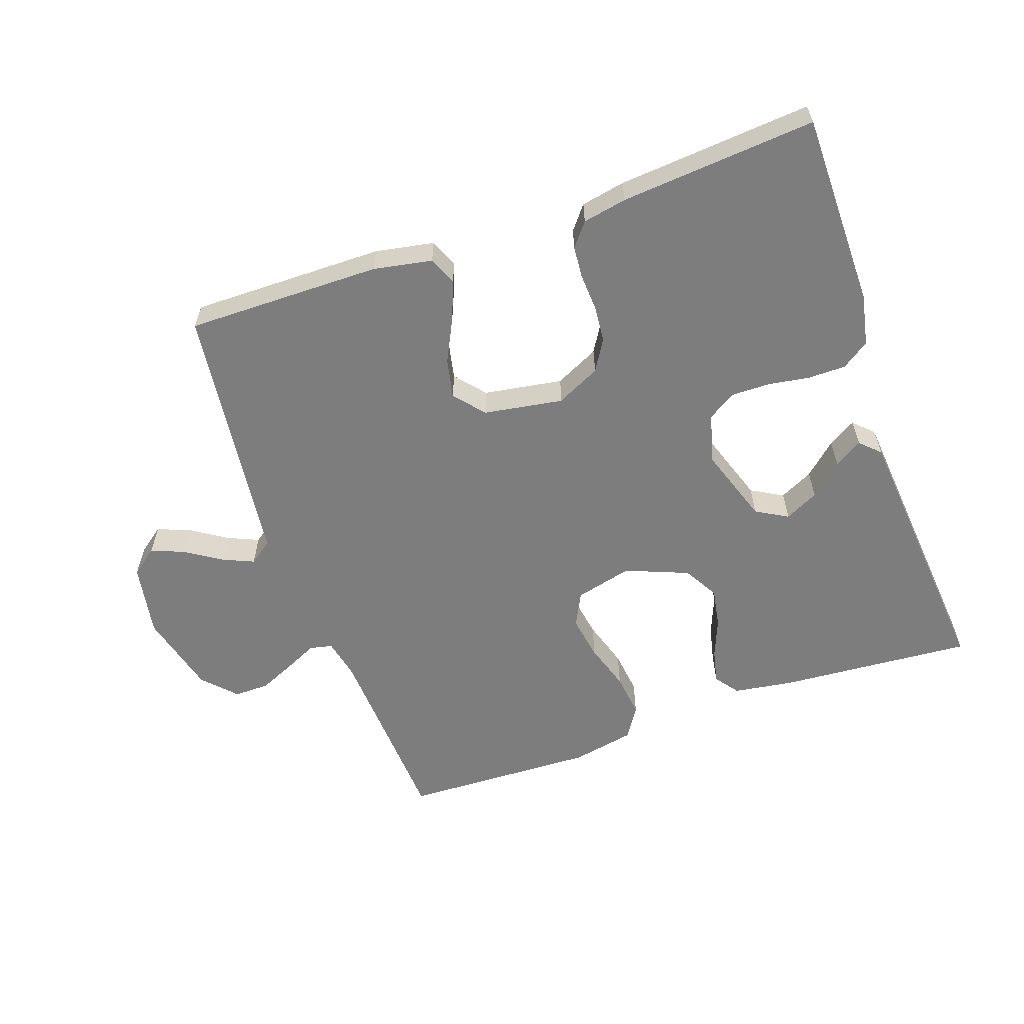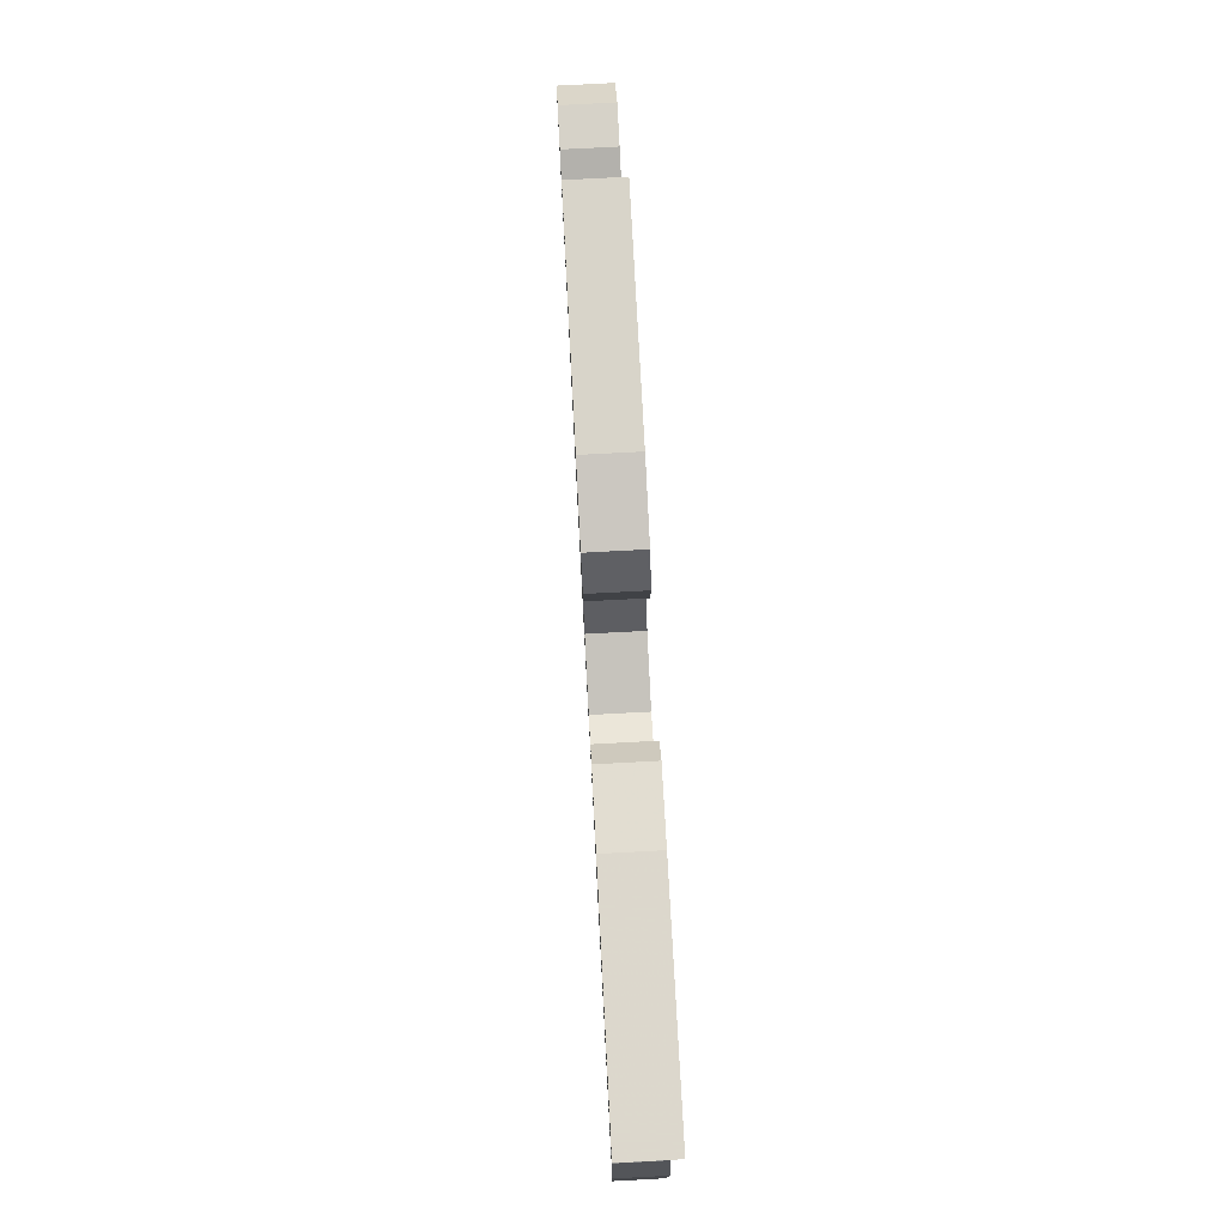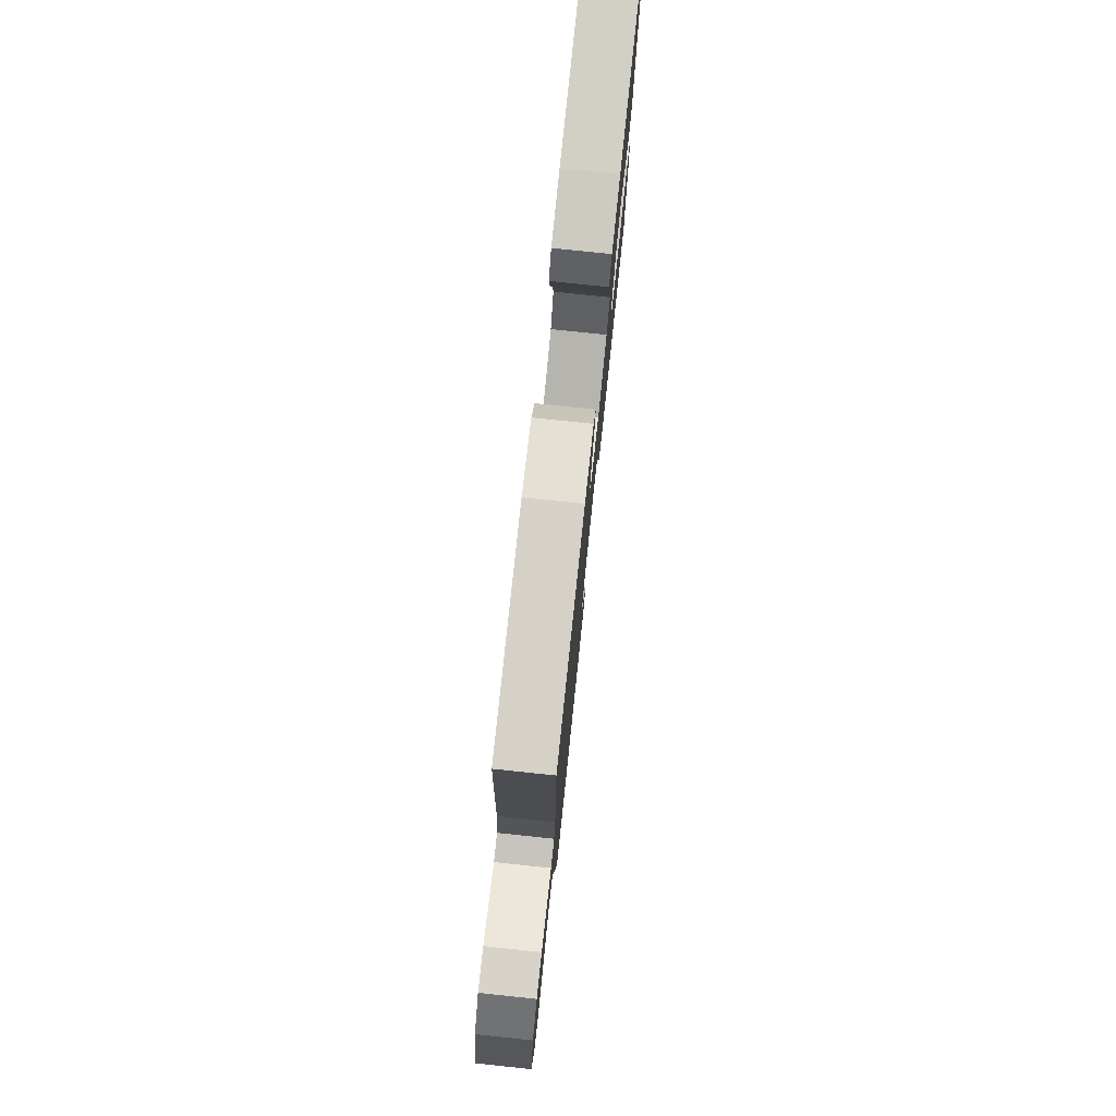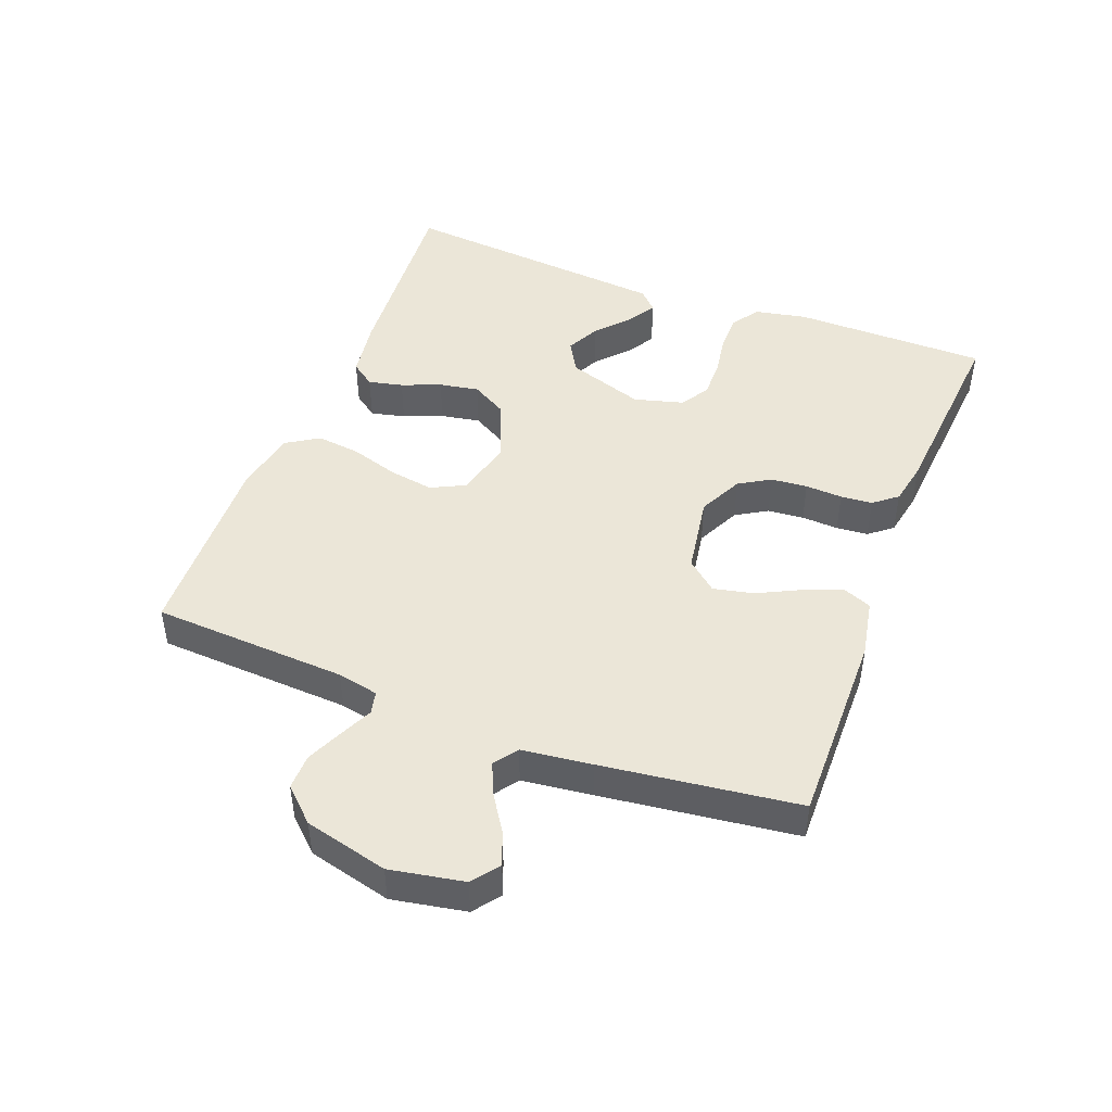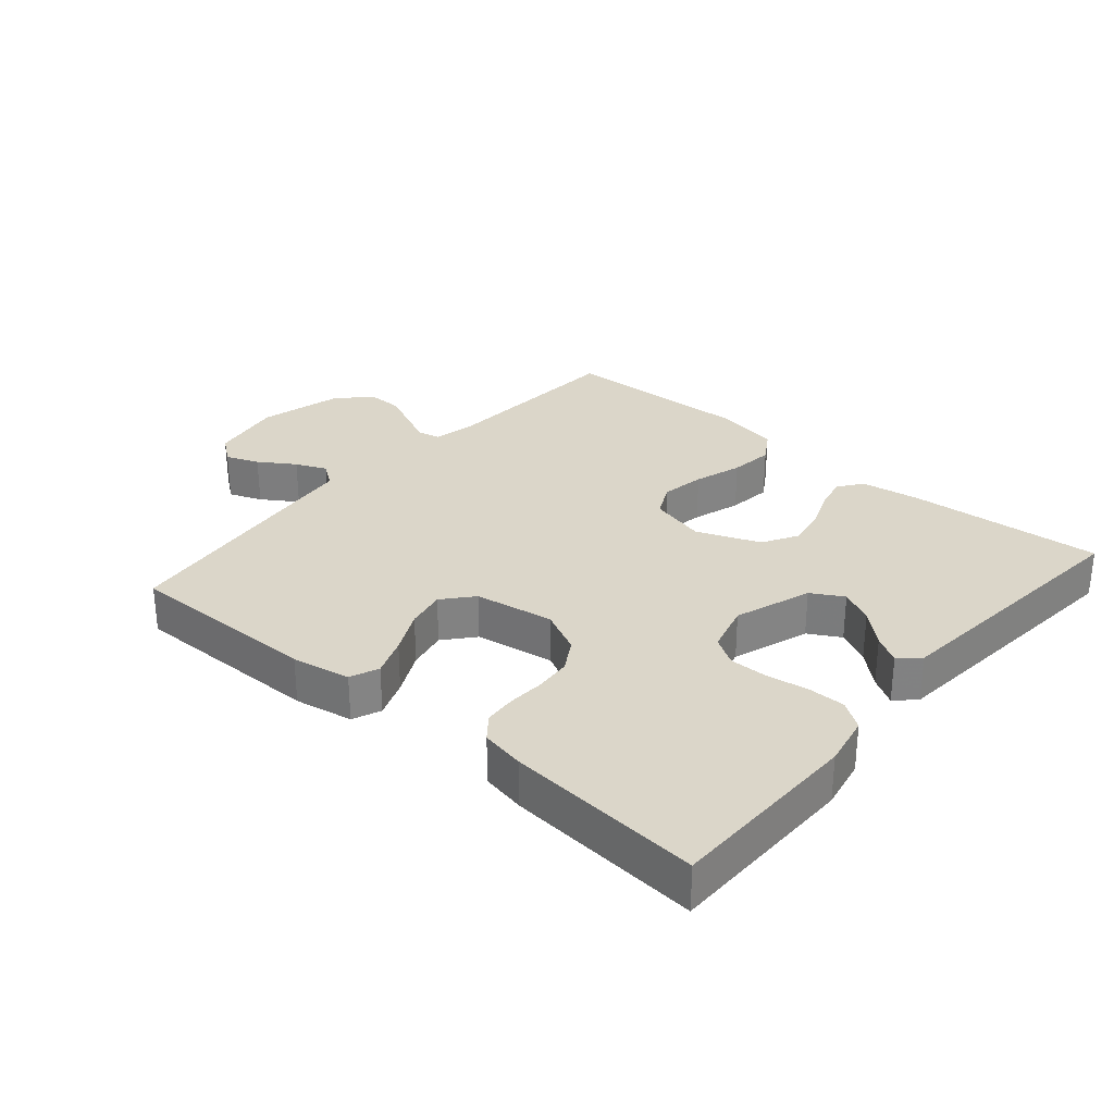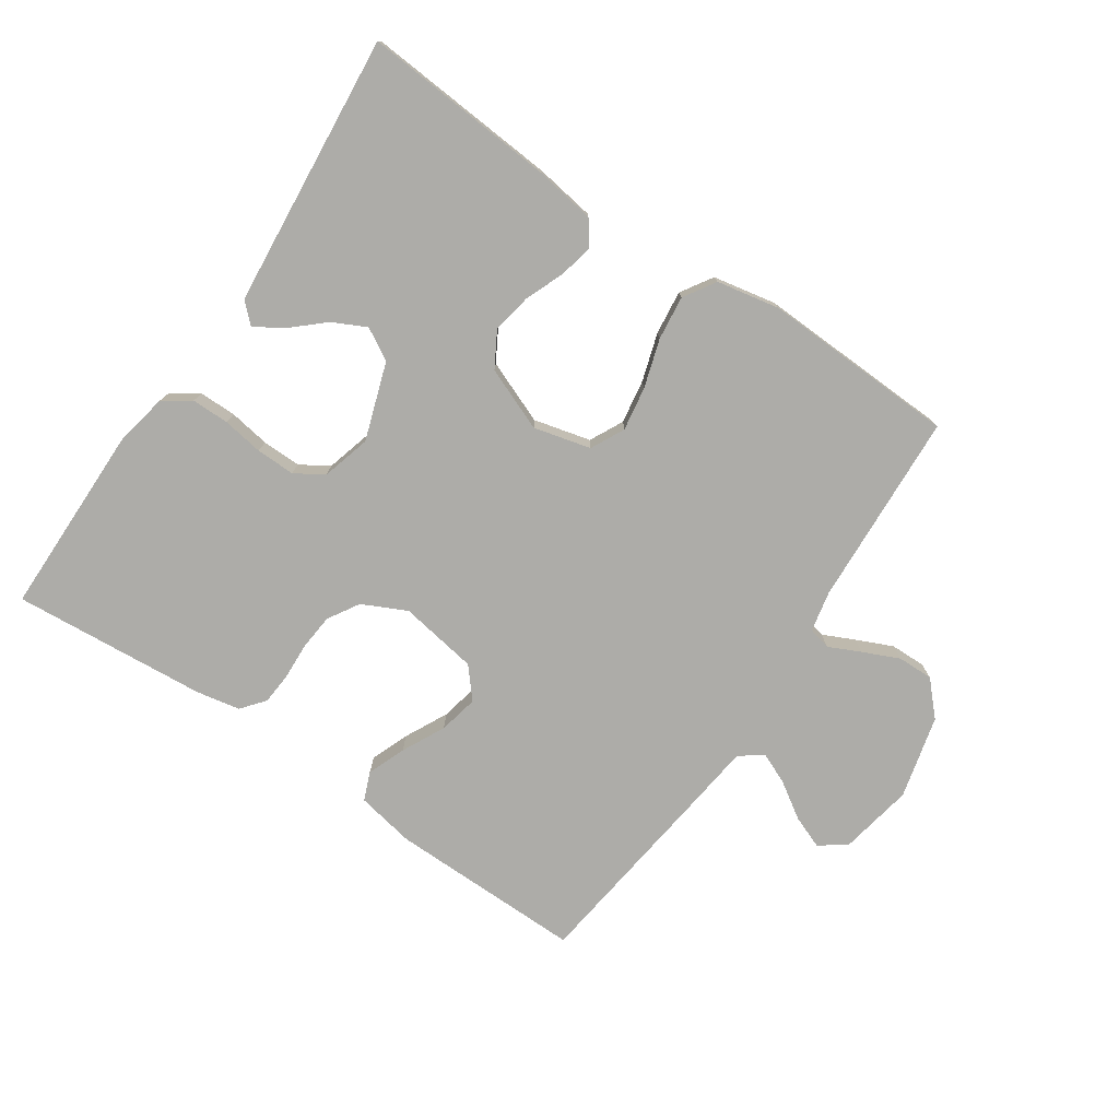
<metadata>
{"format":"obj","ext":"obj","renderer":"f3d","projection":"perspective","resolution":1024,"background":"white","views":[{"elev":-59.2,"azim":-160.6,"up":"+Y"},{"elev":77.1,"azim":-93.0,"up":"+Z"},{"elev":77.3,"azim":96.0,"up":"+Z"},{"elev":46.2,"azim":111.0,"up":"+Y"},{"elev":29.7,"azim":-139.2,"up":"+Y"},{"elev":-76.6,"azim":-34.1,"up":"+Y"}]}
</metadata>
<code>
v 0.5 0.07 -0.5
v 0.2 0.07 -0.497
v 0.11 0.07 -0.48
v 0.092 0.07 -0.436
v 0.115 0.07 -0.377
v 0.148 0.07 -0.311
v 0.161 0.07 -0.25
v 0.122 0.07 -0.204
v 0 0.07 -0.184
v -0.068 0.07 -0.217
v -0.097 0.07 -0.265
v -0.102 0.07 -0.321
v -0.099 0.07 -0.378
v -0.103 0.07 -0.427
v -0.132 0.07 -0.463
v -0.2 0.07 -0.476
v -0.5 0.07 -0.5
v -0.502 0.07 -0.2
v -0.486 0.07 -0.121
v -0.444 0.07 -0.092
v -0.386 0.07 -0.092
v -0.323 0.07 -0.102
v -0.263 0.07 -0.103
v -0.219 0.07 -0.076
v -0.198 0.07 0
v -0.238 0.07 0.119
v -0.287 0.07 0.147
v -0.339 0.07 0.121
v -0.389 0.07 0.076
v -0.432 0.07 0.05
v -0.462 0.07 0.079
v -0.473 0.07 0.2
v -0.5 0.07 0.5
v -0.2 0.07 0.477
v -0.108 0.07 0.463
v -0.081 0.07 0.426
v -0.093 0.07 0.373
v -0.117 0.07 0.313
v -0.128 0.07 0.252
v -0.097 0.07 0.198
v 0 0.07 0.159
v 0.088 0.07 0.181
v 0.114 0.07 0.233
v 0.103 0.07 0.301
v 0.08 0.07 0.375
v 0.072 0.07 0.443
v 0.103 0.07 0.492
v 0.2 0.07 0.511
v 0.5 0.07 0.5
v 0.516 0.07 0.2
v 0.529 0.07 0.137
v 0.564 0.07 0.129
v 0.613 0.07 0.152
v 0.669 0.07 0.177
v 0.724 0.07 0.178
v 0.771 0.07 0.128
v 0.803 0.07 0
v 0.782 0.07 -0.113
v 0.741 0.07 -0.144
v 0.69 0.07 -0.124
v 0.635 0.07 -0.088
v 0.587 0.07 -0.067
v 0.551 0.07 -0.093
v 0.538 0.07 -0.2
v 0.5 0 -0.5
v 0.2 0 -0.497
v 0.11 0 -0.48
v 0.092 0 -0.436
v 0.115 0 -0.377
v 0.148 0 -0.311
v 0.161 0 -0.25
v 0.122 0 -0.204
v 0 0 -0.184
v -0.068 0 -0.217
v -0.097 0 -0.265
v -0.102 0 -0.321
v -0.099 0 -0.378
v -0.103 0 -0.427
v -0.132 0 -0.463
v -0.2 0 -0.476
v -0.5 0 -0.5
v -0.502 0 -0.2
v -0.486 0 -0.121
v -0.444 0 -0.092
v -0.386 0 -0.092
v -0.323 0 -0.102
v -0.263 0 -0.103
v -0.219 0 -0.076
v -0.198 0 0
v -0.238 0 0.119
v -0.287 0 0.147
v -0.339 0 0.121
v -0.389 0 0.076
v -0.432 0 0.05
v -0.462 0 0.079
v -0.473 0 0.2
v -0.5 0 0.5
v -0.2 0 0.477
v -0.108 0 0.463
v -0.081 0 0.426
v -0.093 0 0.373
v -0.117 0 0.313
v -0.128 0 0.252
v -0.097 0 0.198
v 0 0 0.159
v 0.088 0 0.181
v 0.114 0 0.233
v 0.103 0 0.301
v 0.08 0 0.375
v 0.072 0 0.443
v 0.103 0 0.492
v 0.2 0 0.511
v 0.5 0 0.5
v 0.516 0 0.2
v 0.529 0 0.137
v 0.564 0 0.129
v 0.613 0 0.152
v 0.669 0 0.177
v 0.724 0 0.178
v 0.771 0 0.128
v 0.803 0 0
v 0.782 0 -0.113
v 0.741 0 -0.144
v 0.69 0 -0.124
v 0.635 0 -0.088
v 0.587 0 -0.067
v 0.551 0 -0.093
v 0.538 0 -0.2
f 4 5 6
f 3 4 6
f 2 3 6
f 1 2 6
f 64 1 6
f 63 64 6
f 62 63 6 7
f 59 60 61
f 58 59 61
f 57 58 61
f 56 57 61
f 55 56 61
f 54 55 61
f 53 54 61
f 52 53 61
f 51 52 61 62
f 48 49 50
f 47 48 50
f 46 47 50
f 45 46 50
f 44 45 50
f 43 44 50 51
f 62 7 8
f 51 62 8
f 43 51 8
f 42 43 8
f 36 37 38
f 35 36 38
f 34 35 38
f 33 34 38
f 32 33 38
f 31 32 38
f 30 31 38
f 28 29 30
f 28 30 38
f 27 28 38 39
f 20 21 22
f 19 20 22
f 18 19 22
f 17 18 22
f 16 17 22
f 15 16 22
f 14 15 22
f 13 14 22
f 12 13 22
f 11 12 22 23
f 10 11 23 24
f 41 42 8 9
f 10 24 25
f 9 10 25
f 41 9 25
f 40 41 25
f 26 27 39 40
f 25 26 40
f 70 69 68
f 70 68 67
f 70 67 66
f 70 66 65
f 70 65 128
f 70 128 127
f 71 70 127 126
f 125 124 123
f 125 123 122
f 125 122 121
f 125 121 120
f 125 120 119
f 125 119 118
f 125 118 117
f 125 117 116
f 126 125 116 115
f 114 113 112
f 114 112 111
f 114 111 110
f 114 110 109
f 114 109 108
f 115 114 108 107
f 72 71 126
f 72 126 115
f 72 115 107
f 72 107 106
f 102 101 100
f 102 100 99
f 102 99 98
f 102 98 97
f 102 97 96
f 102 96 95
f 102 95 94
f 94 93 92
f 102 94 92
f 103 102 92 91
f 86 85 84
f 86 84 83
f 86 83 82
f 86 82 81
f 86 81 80
f 86 80 79
f 86 79 78
f 86 78 77
f 86 77 76
f 87 86 76 75
f 88 87 75 74
f 73 72 106 105
f 89 88 74
f 89 74 73
f 89 73 105
f 89 105 104
f 104 103 91 90
f 104 90 89
f 1 65 66 2
f 2 66 67 3
f 3 67 68 4
f 4 68 69 5
f 5 69 70 6
f 6 70 71 7
f 7 71 72 8
f 8 72 73 9
f 9 73 74 10
f 10 74 75 11
f 11 75 76 12
f 12 76 77 13
f 13 77 78 14
f 14 78 79 15
f 15 79 80 16
f 16 80 81 17
f 17 81 82 18
f 18 82 83 19
f 19 83 84 20
f 20 84 85 21
f 21 85 86 22
f 22 86 87 23
f 23 87 88 24
f 24 88 89 25
f 25 89 90 26
f 26 90 91 27
f 27 91 92 28
f 28 92 93 29
f 29 93 94 30
f 30 94 95 31
f 31 95 96 32
f 32 96 97 33
f 33 97 98 34
f 34 98 99 35
f 35 99 100 36
f 36 100 101 37
f 37 101 102 38
f 38 102 103 39
f 39 103 104 40
f 40 104 105 41
f 41 105 106 42
f 42 106 107 43
f 43 107 108 44
f 44 108 109 45
f 45 109 110 46
f 46 110 111 47
f 47 111 112 48
f 48 112 113 49
f 49 113 114 50
f 50 114 115 51
f 51 115 116 52
f 52 116 117 53
f 53 117 118 54
f 54 118 119 55
f 55 119 120 56
f 56 120 121 57
f 57 121 122 58
f 58 122 123 59
f 59 123 124 60
f 60 124 125 61
f 61 125 126 62
f 62 126 127 63
f 63 127 128 64
f 64 128 65 1

</code>
